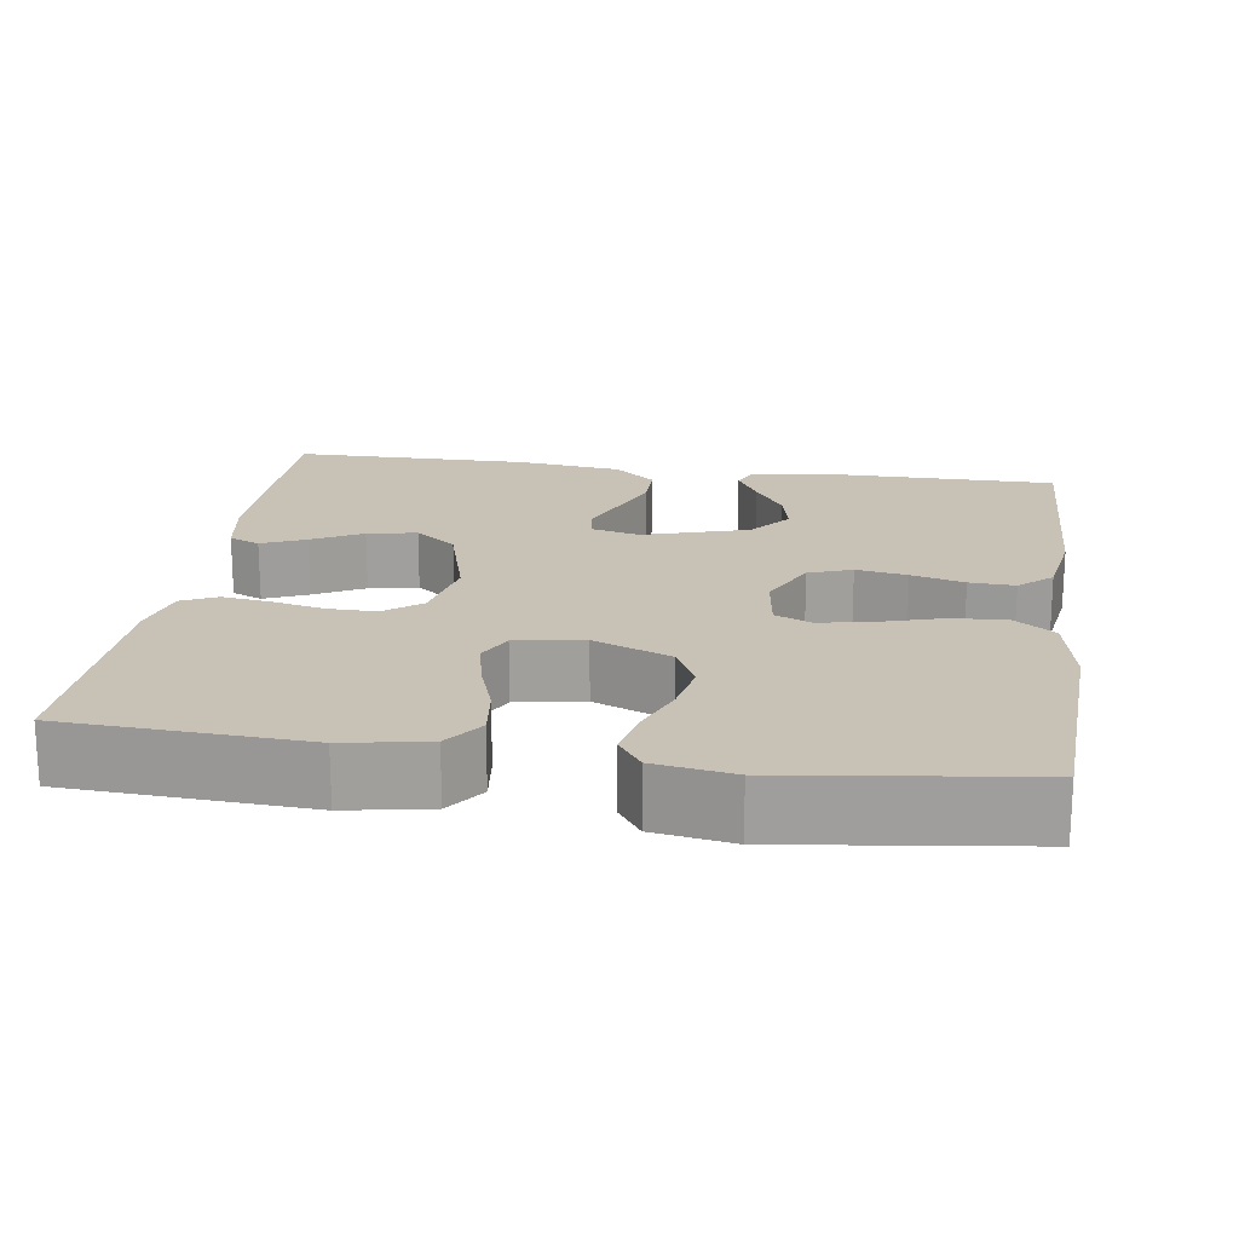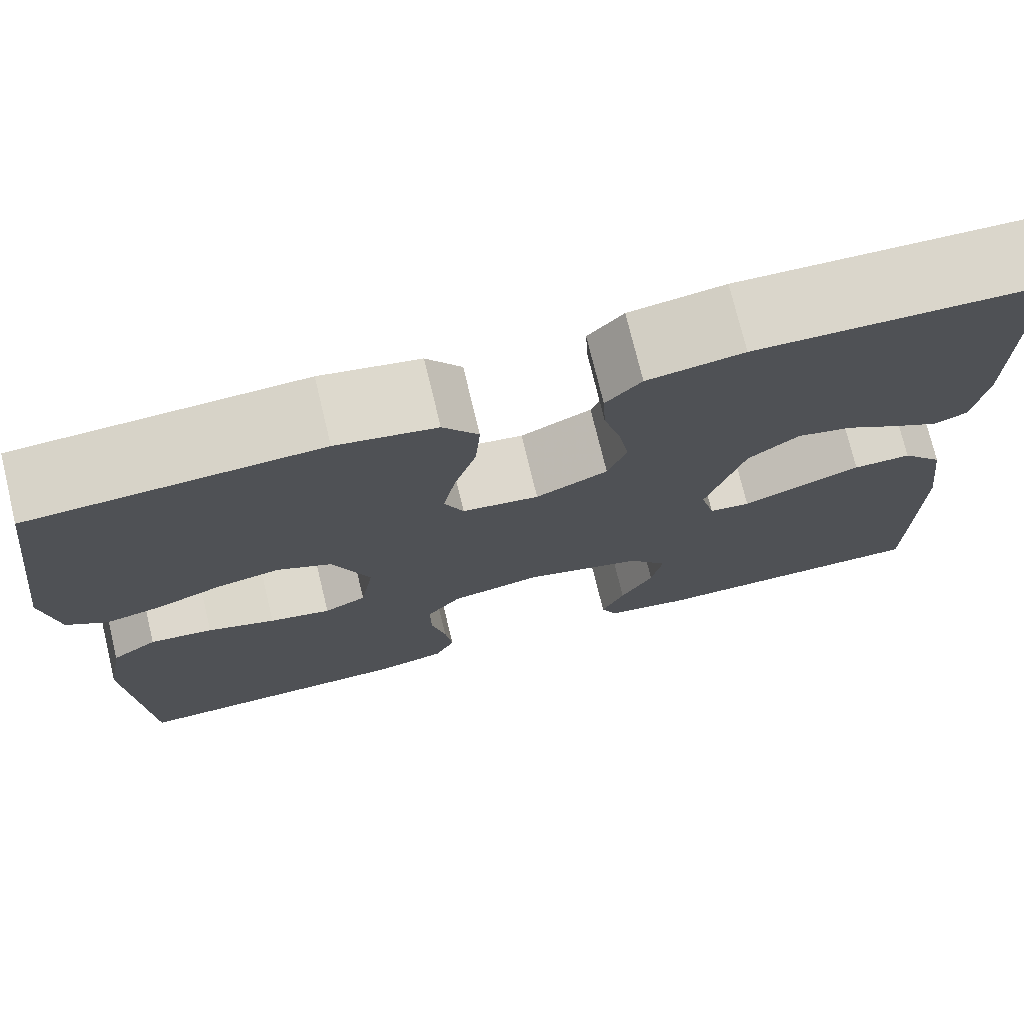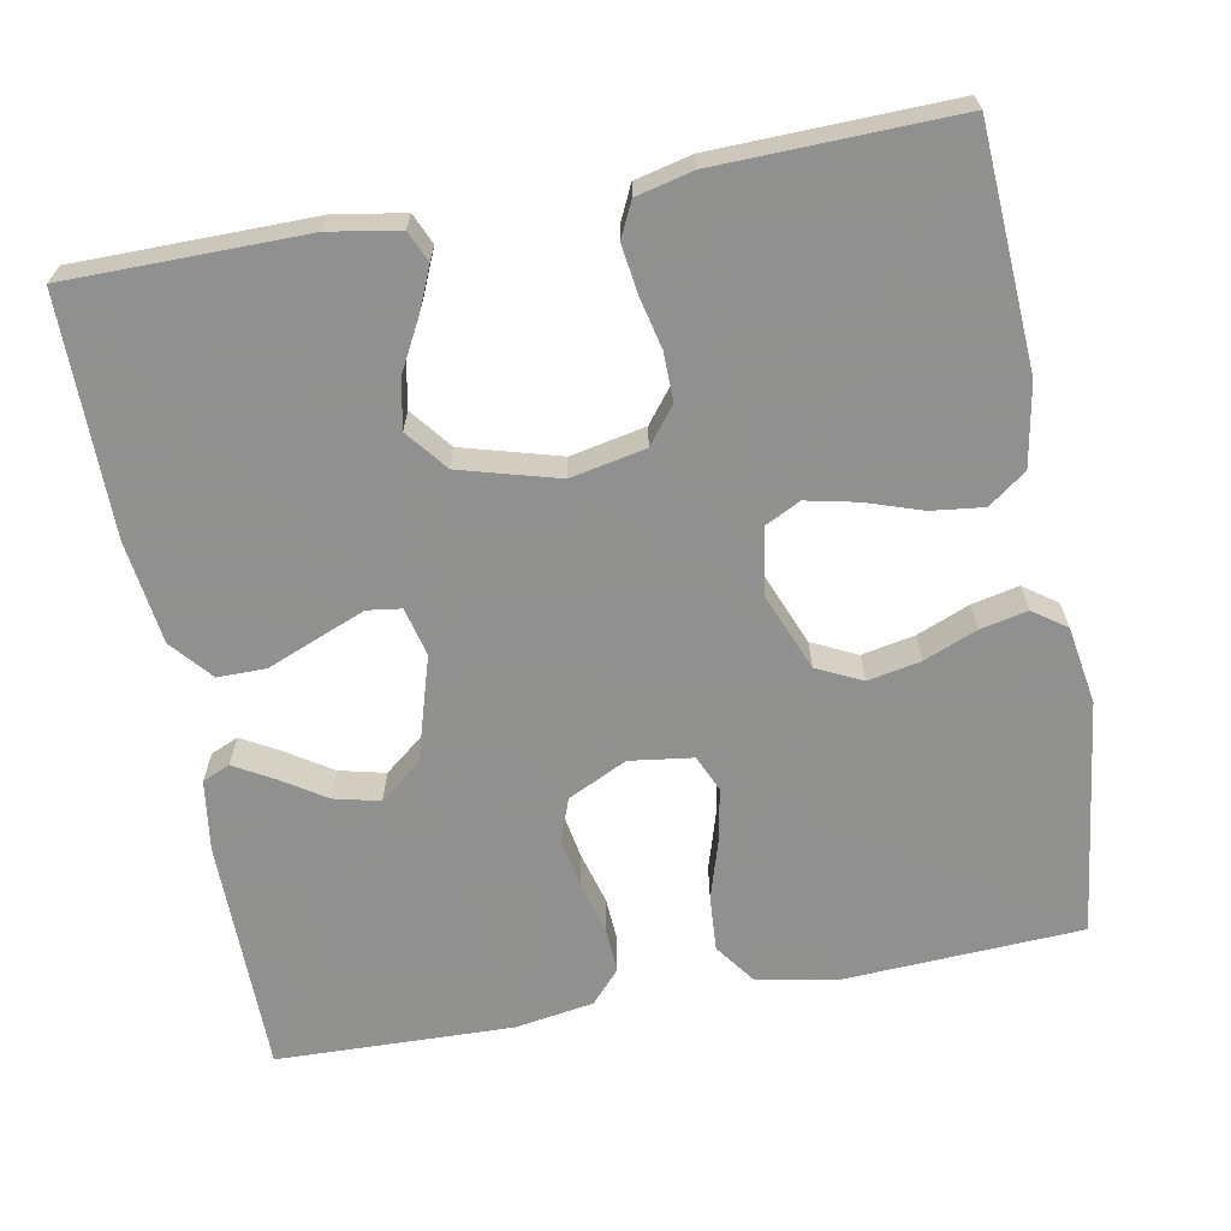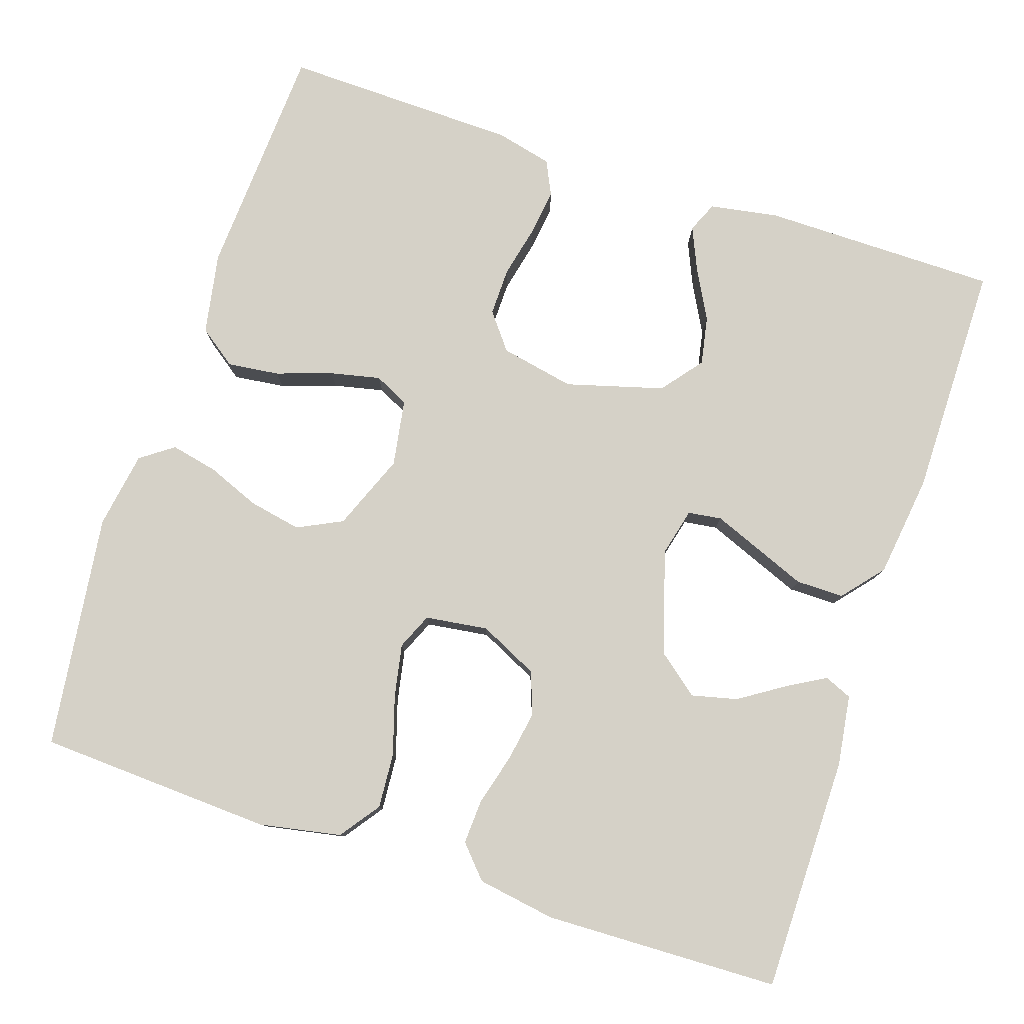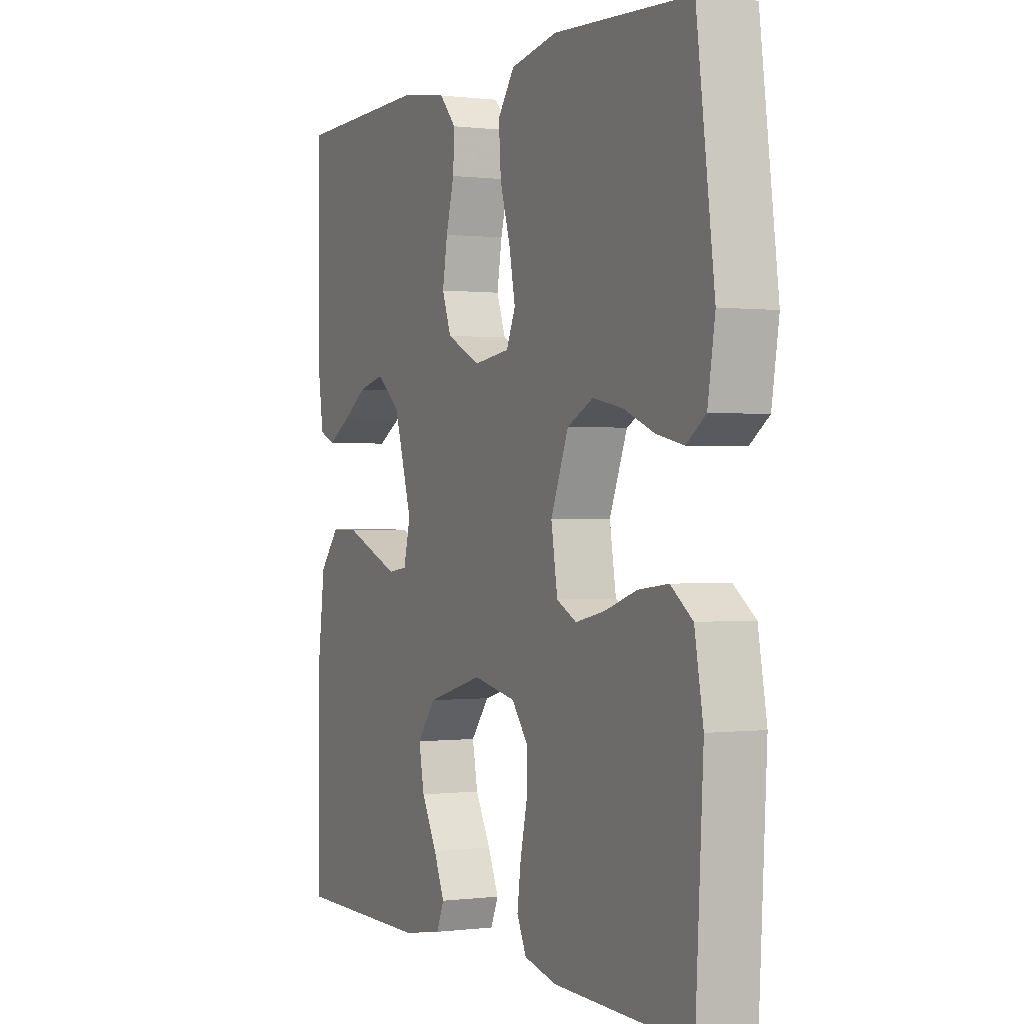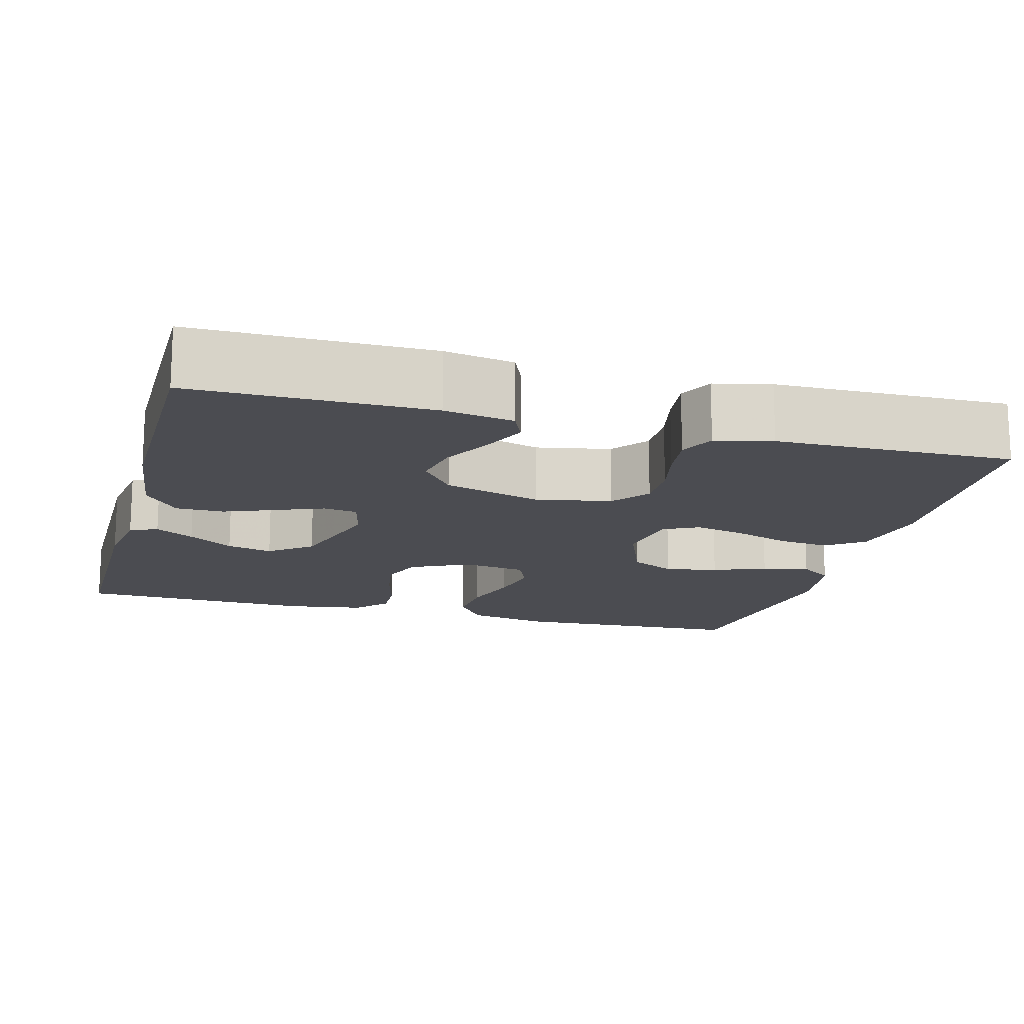
<metadata>
{"format":"obj","ext":"obj","renderer":"f3d","projection":"perspective","resolution":1024,"background":"white","views":[{"elev":19.0,"azim":-81.7,"up":"+Y"},{"elev":74.6,"azim":-13.6,"up":"+Z"},{"elev":-65.8,"azim":-169.3,"up":"+Y"},{"elev":79.4,"azim":18.3,"up":"+Y"},{"elev":0.2,"azim":-115.3,"up":"+Z"},{"elev":-15.5,"azim":164.7,"up":"+Y"}]}
</metadata>
<code>
v 0.5 0.07 -0.5
v 0.2 0.07 -0.501
v 0.112 0.07 -0.486
v 0.095 0.07 -0.447
v 0.119 0.07 -0.392
v 0.153 0.07 -0.329
v 0.165 0.07 -0.267
v 0.124 0.07 -0.215
v 0 0.07 -0.18
v -0.095 0.07 -0.199
v -0.131 0.07 -0.245
v -0.13 0.07 -0.306
v -0.115 0.07 -0.372
v -0.107 0.07 -0.432
v -0.128 0.07 -0.476
v -0.2 0.07 -0.493
v -0.5 0.07 -0.5
v -0.517 0.07 -0.2
v -0.498 0.07 -0.096
v -0.45 0.07 -0.061
v -0.384 0.07 -0.069
v -0.313 0.07 -0.093
v -0.249 0.07 -0.107
v -0.205 0.07 -0.085
v -0.191 0.07 0
v -0.23 0.07 0.097
v -0.287 0.07 0.125
v -0.354 0.07 0.112
v -0.421 0.07 0.085
v -0.481 0.07 0.072
v -0.523 0.07 0.102
v -0.539 0.07 0.2
v -0.5 0.07 0.5
v -0.2 0.07 0.515
v -0.096 0.07 0.495
v -0.059 0.07 0.444
v -0.064 0.07 0.374
v -0.087 0.07 0.299
v -0.1 0.07 0.232
v -0.08 0.07 0.186
v 0 0.07 0.175
v 0.075 0.07 0.211
v 0.095 0.07 0.265
v 0.084 0.07 0.329
v 0.066 0.07 0.395
v 0.063 0.07 0.452
v 0.1 0.07 0.493
v 0.2 0.07 0.509
v 0.5 0.07 0.5
v 0.501 0.07 0.2
v 0.488 0.07 0.11
v 0.453 0.07 0.095
v 0.404 0.07 0.123
v 0.347 0.07 0.16
v 0.289 0.07 0.174
v 0.236 0.07 0.132
v 0.196 0.07 0
v 0.211 0.07 -0.061
v 0.254 0.07 -0.067
v 0.314 0.07 -0.043
v 0.379 0.07 -0.017
v 0.44 0.07 -0.017
v 0.484 0.07 -0.069
v 0.501 0.07 -0.2
v 0.5 0 -0.5
v 0.2 0 -0.501
v 0.112 0 -0.486
v 0.095 0 -0.447
v 0.119 0 -0.392
v 0.153 0 -0.329
v 0.165 0 -0.267
v 0.124 0 -0.215
v 0 0 -0.18
v -0.095 0 -0.199
v -0.131 0 -0.245
v -0.13 0 -0.306
v -0.115 0 -0.372
v -0.107 0 -0.432
v -0.128 0 -0.476
v -0.2 0 -0.493
v -0.5 0 -0.5
v -0.517 0 -0.2
v -0.498 0 -0.096
v -0.45 0 -0.061
v -0.384 0 -0.069
v -0.313 0 -0.093
v -0.249 0 -0.107
v -0.205 0 -0.085
v -0.191 0 0
v -0.23 0 0.097
v -0.287 0 0.125
v -0.354 0 0.112
v -0.421 0 0.085
v -0.481 0 0.072
v -0.523 0 0.102
v -0.539 0 0.2
v -0.5 0 0.5
v -0.2 0 0.515
v -0.096 0 0.495
v -0.059 0 0.444
v -0.064 0 0.374
v -0.087 0 0.299
v -0.1 0 0.232
v -0.08 0 0.186
v 0 0 0.175
v 0.075 0 0.211
v 0.095 0 0.265
v 0.084 0 0.329
v 0.066 0 0.395
v 0.063 0 0.452
v 0.1 0 0.493
v 0.2 0 0.509
v 0.5 0 0.5
v 0.501 0 0.2
v 0.488 0 0.11
v 0.453 0 0.095
v 0.404 0 0.123
v 0.347 0 0.16
v 0.289 0 0.174
v 0.236 0 0.132
v 0.196 0 0
v 0.211 0 -0.061
v 0.254 0 -0.067
v 0.314 0 -0.043
v 0.379 0 -0.017
v 0.44 0 -0.017
v 0.484 0 -0.069
v 0.501 0 -0.2
f 60 61 62 63
f 59 60 63 64
f 58 59 64 1
f 51 52 53 54
f 49 50 51 54
f 49 54 55
f 48 49 55 56
f 44 45 46 47
f 43 44 47 48
f 42 43 48 56
f 35 36 37 38
f 35 38 39
f 34 35 39
f 33 34 39
f 32 33 39 40
f 28 29 30 31
f 27 28 31 32
f 19 20 21 22
f 19 22 23
f 18 19 23
f 17 18 23
f 16 17 23 24
f 12 13 14 15
f 11 12 15 16
f 3 4 5 6
f 1 2 3 6
f 58 1 6 7
f 57 58 7 8
f 41 42 56 57
f 41 57 8 9
f 27 32 40 41
f 26 27 41
f 25 26 41 9
f 11 16 24 25
f 10 11 25
f 9 10 25
f 127 126 125 124
f 128 127 124 123
f 65 128 123 122
f 118 117 116 115
f 118 115 114 113
f 119 118 113
f 120 119 113 112
f 111 110 109 108
f 112 111 108 107
f 120 112 107 106
f 102 101 100 99
f 103 102 99
f 103 99 98
f 103 98 97
f 104 103 97 96
f 95 94 93 92
f 96 95 92 91
f 86 85 84 83
f 87 86 83
f 87 83 82
f 87 82 81
f 88 87 81 80
f 79 78 77 76
f 80 79 76 75
f 70 69 68 67
f 70 67 66 65
f 71 70 65 122
f 72 71 122 121
f 121 120 106 105
f 73 72 121 105
f 105 104 96 91
f 105 91 90
f 73 105 90 89
f 89 88 80 75
f 89 75 74
f 89 74 73
f 1 65 66 2
f 2 66 67 3
f 3 67 68 4
f 4 68 69 5
f 5 69 70 6
f 6 70 71 7
f 7 71 72 8
f 8 72 73 9
f 9 73 74 10
f 10 74 75 11
f 11 75 76 12
f 12 76 77 13
f 13 77 78 14
f 14 78 79 15
f 15 79 80 16
f 16 80 81 17
f 17 81 82 18
f 18 82 83 19
f 19 83 84 20
f 20 84 85 21
f 21 85 86 22
f 22 86 87 23
f 23 87 88 24
f 24 88 89 25
f 25 89 90 26
f 26 90 91 27
f 27 91 92 28
f 28 92 93 29
f 29 93 94 30
f 30 94 95 31
f 31 95 96 32
f 32 96 97 33
f 33 97 98 34
f 34 98 99 35
f 35 99 100 36
f 36 100 101 37
f 37 101 102 38
f 38 102 103 39
f 39 103 104 40
f 40 104 105 41
f 41 105 106 42
f 42 106 107 43
f 43 107 108 44
f 44 108 109 45
f 45 109 110 46
f 46 110 111 47
f 47 111 112 48
f 48 112 113 49
f 49 113 114 50
f 50 114 115 51
f 51 115 116 52
f 52 116 117 53
f 53 117 118 54
f 54 118 119 55
f 55 119 120 56
f 56 120 121 57
f 57 121 122 58
f 58 122 123 59
f 59 123 124 60
f 60 124 125 61
f 61 125 126 62
f 62 126 127 63
f 63 127 128 64
f 64 128 65 1

</code>
